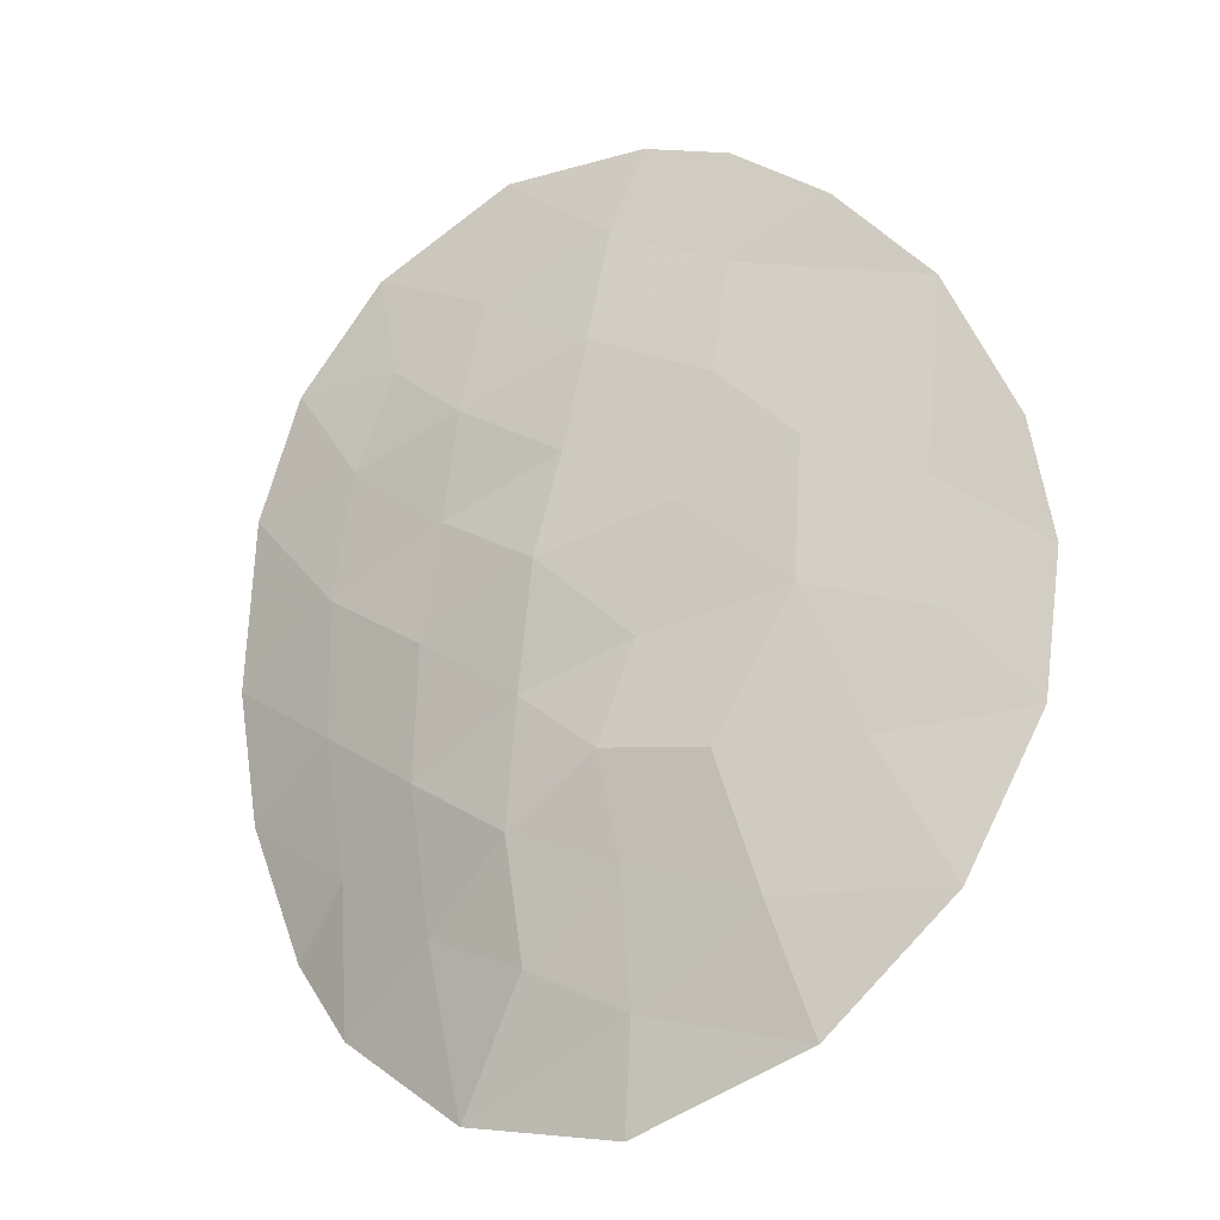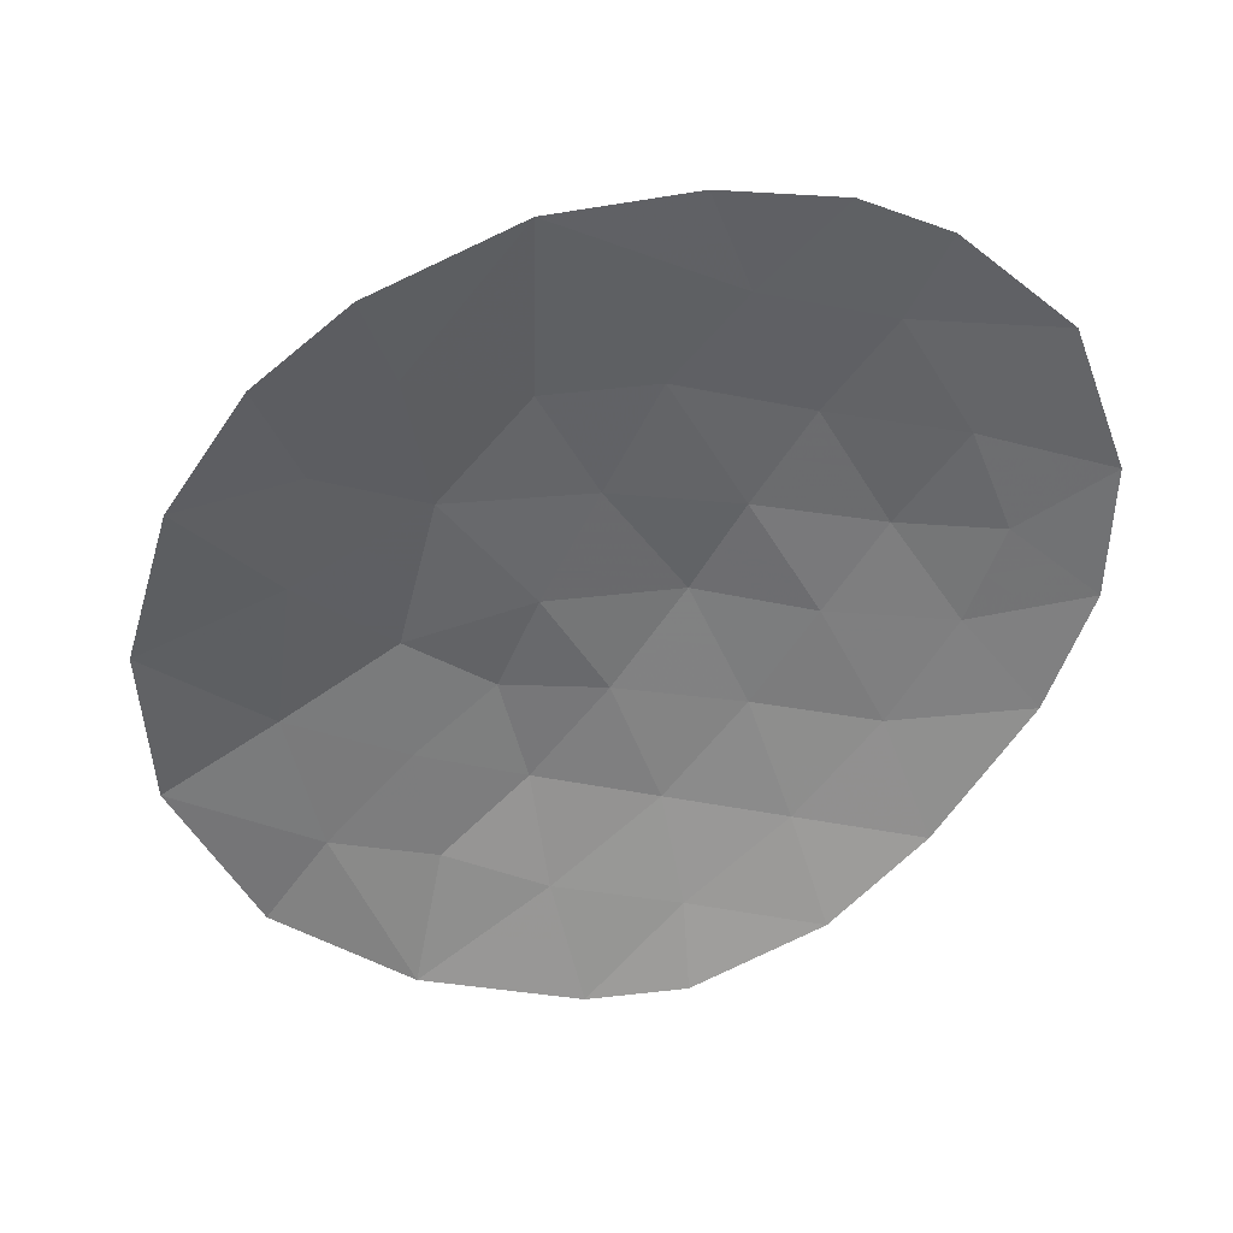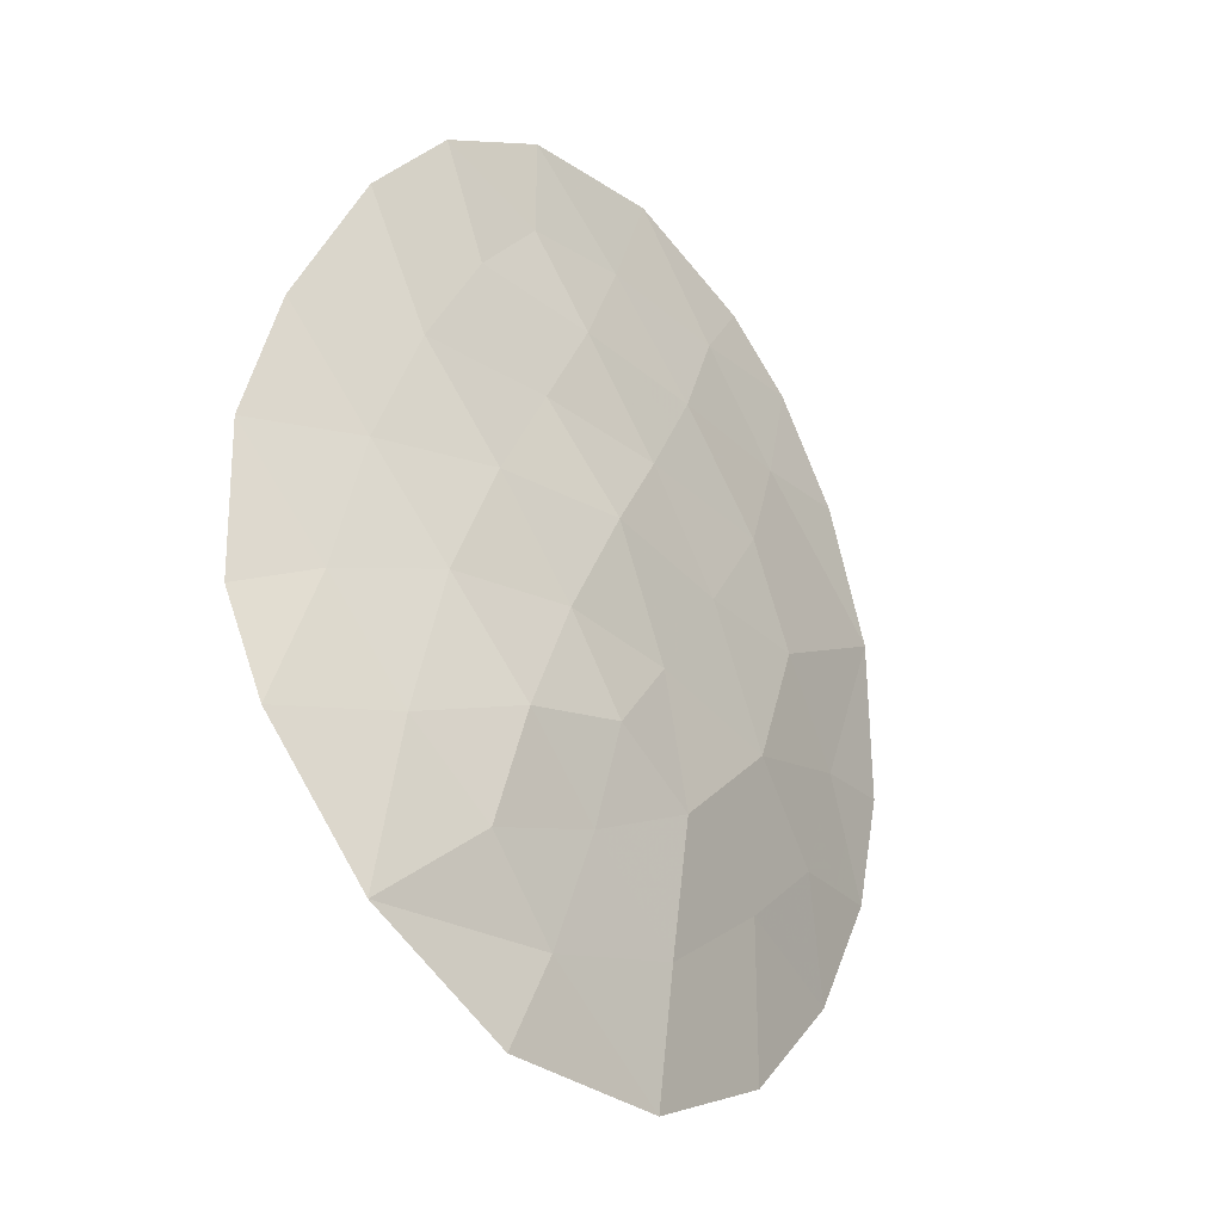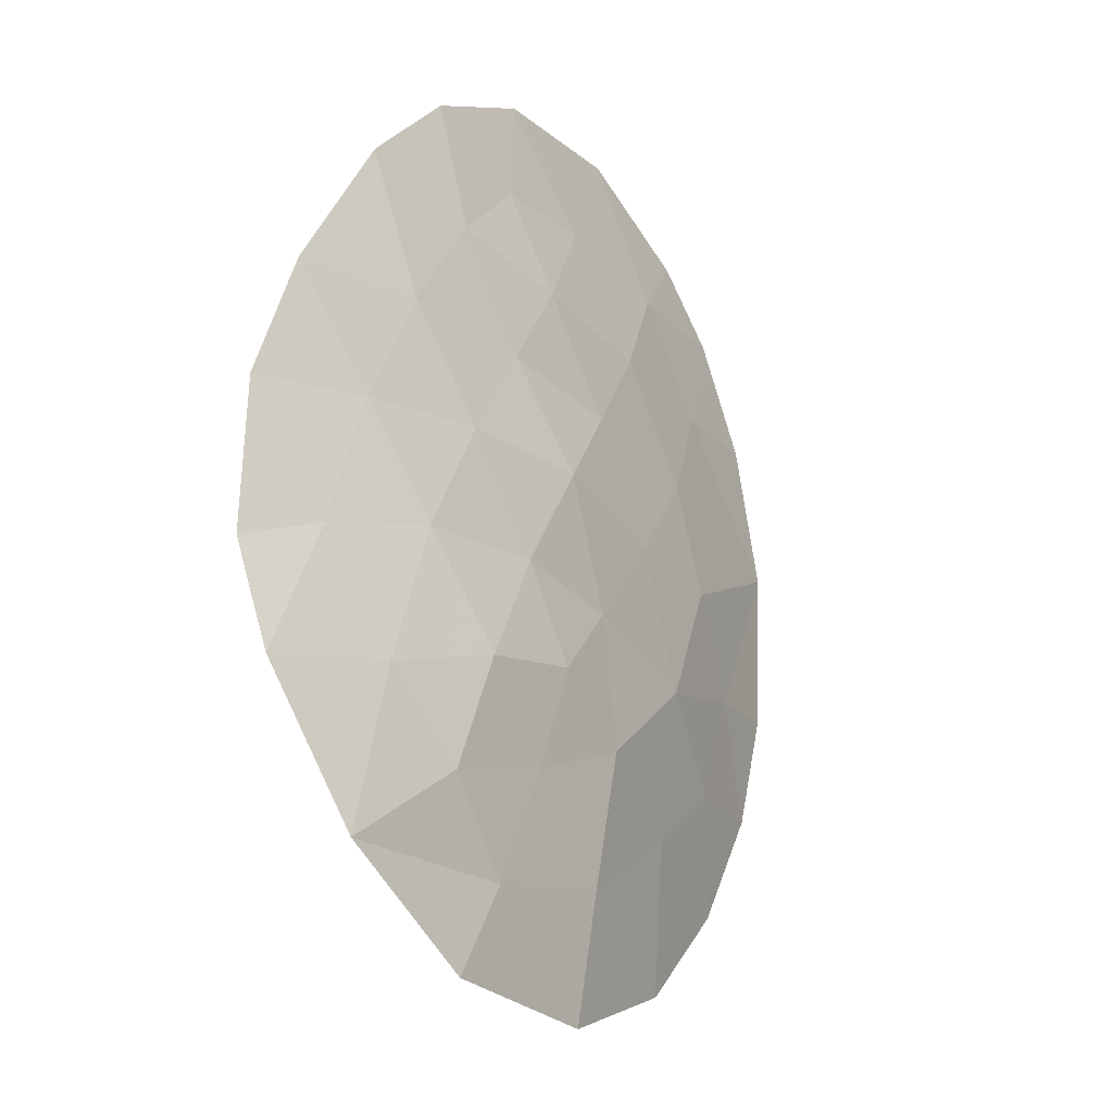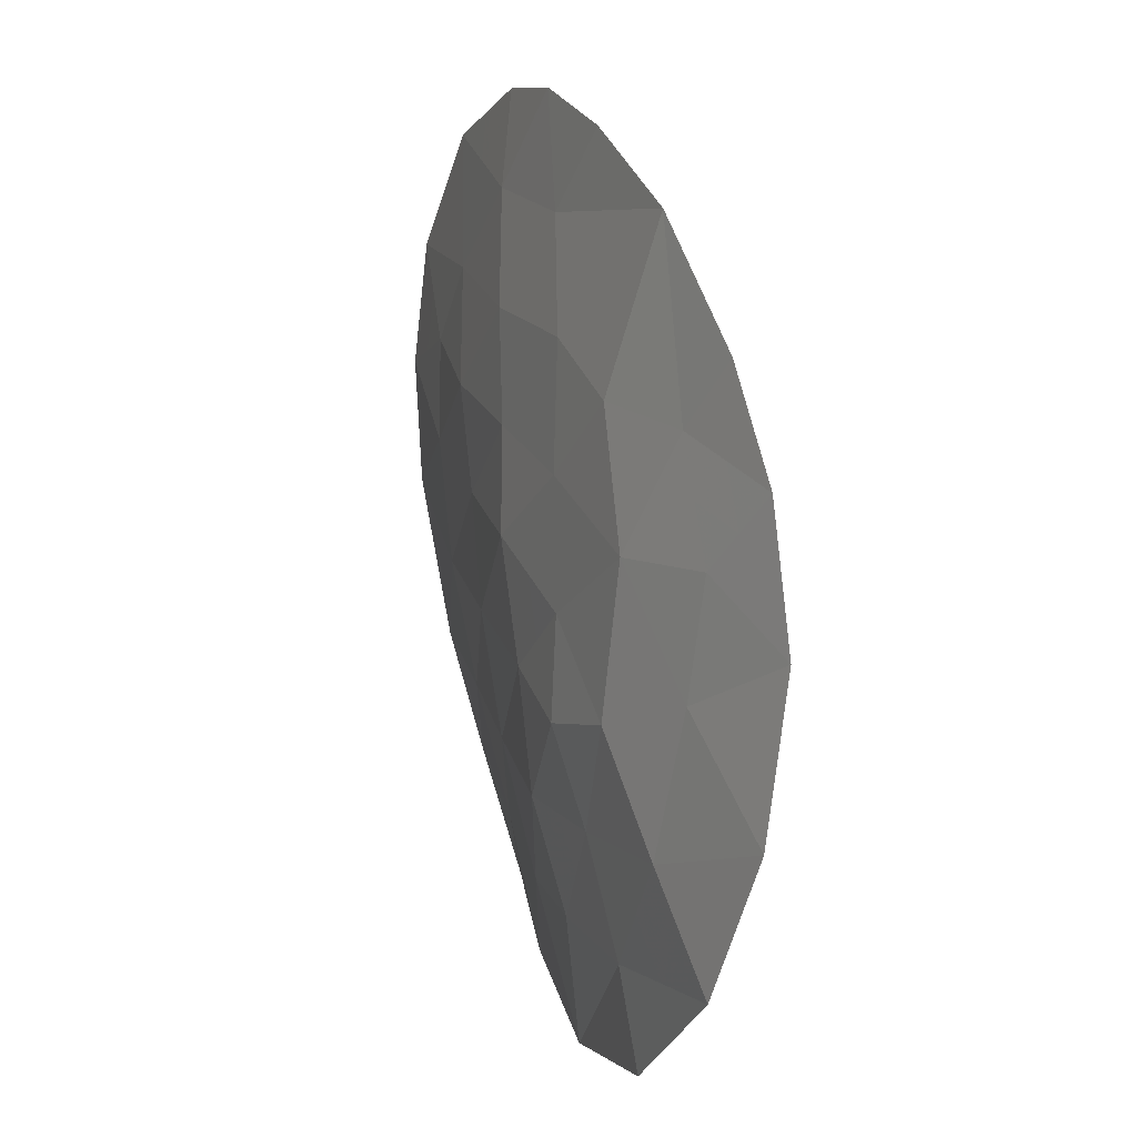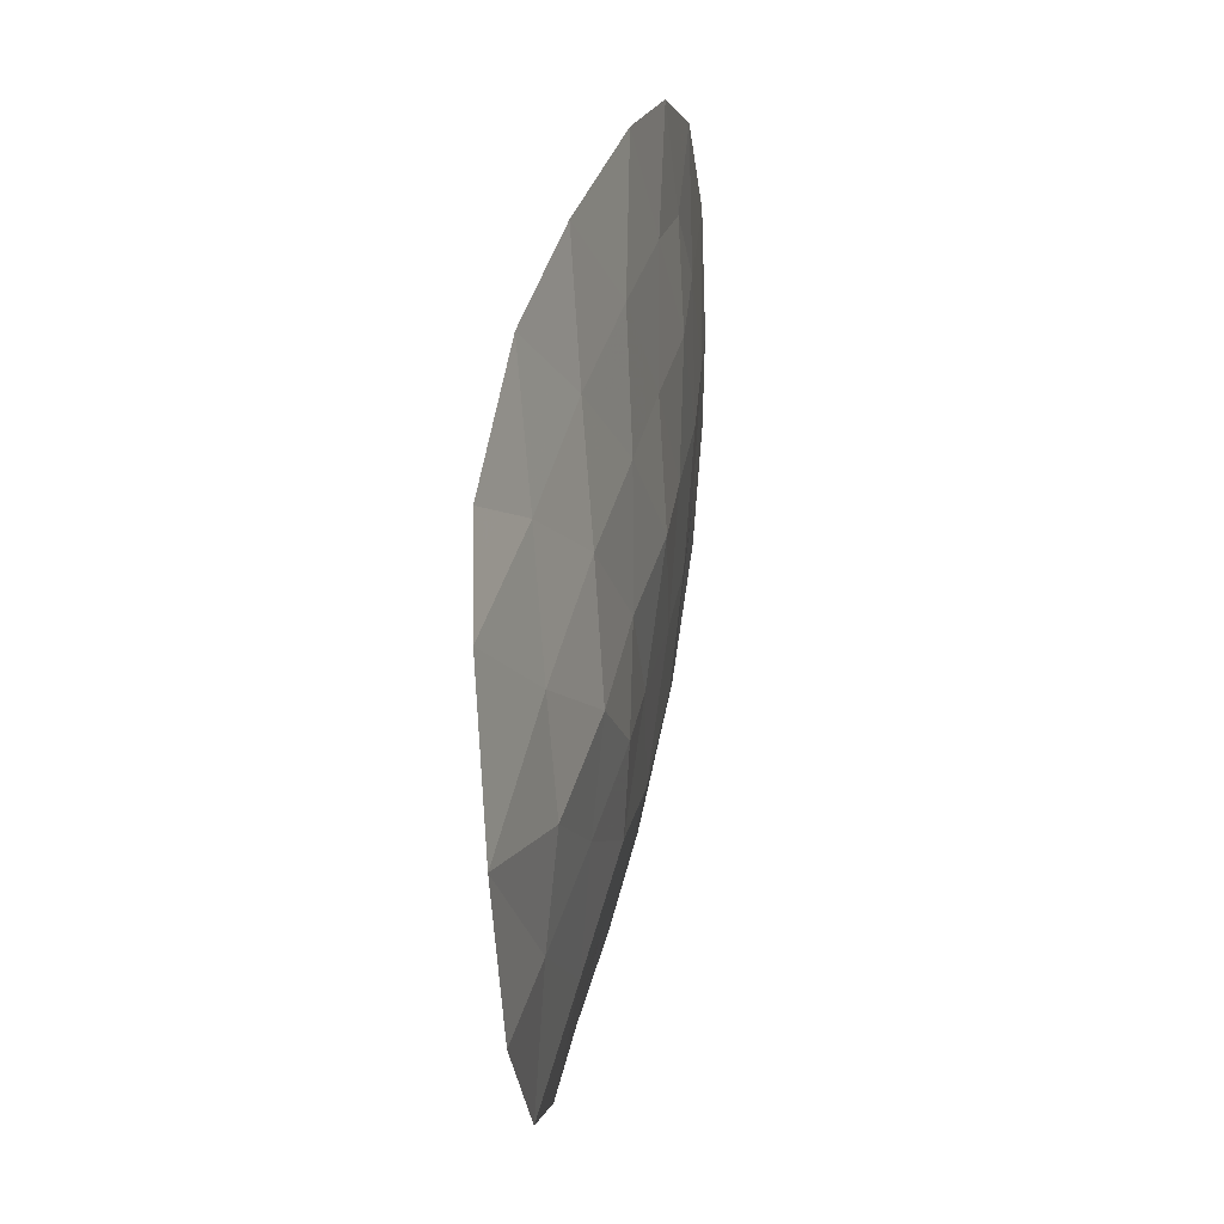
<metadata>
{"format":"obj","ext":"obj","renderer":"f3d","projection":"perspective","resolution":1024,"background":"white","views":[{"elev":-35.4,"azim":27.1,"up":"+Y"},{"elev":-46.1,"azim":130.8,"up":"+Z"},{"elev":-47.4,"azim":-52.3,"up":"+Y"},{"elev":-42.7,"azim":-59.2,"up":"+Y"},{"elev":-17.6,"azim":68.2,"up":"+Y"},{"elev":-41.9,"azim":-88.5,"up":"+Y"}]}
</metadata>
<code>
v 5.335 55.16 -37.46
v 3.89 53.86 -37.49
v 3.679 52.44 -37.73
v 2.995 49.76 -38.33
v 2.572 57.64 -37.05
v 2.165 56.74 -37.1
v 2.728 51.1 -37.93
v 0.627 50.87 -38.05
v -0.4225 51.71 -38.11
v -0.5249 57.29 -37.21
v 0.4199 55.28 -37.3
v 1.875 55.56 -37.19
v 5.884 53.59 -37.85
v 4.972 53.23 -37.79
v 4.685 49.56 -38.63
v -2.125 50.63 -38.97
v 3.348 55.96 -37.22
v 3.128 54.77 -37.33
v 1.648 51.36 -37.85
v -1.445 52.56 -38.18
v -2.182 55.14 -37.75
v 0.7306 56.48 -37.2
v -0.2448 48.54 -38.91
v 5.96 52.38 -38.16
v 1.163 53.4 -37.49
v 1.53 54.44 -37.36
v 4.854 51.99 -38.05
v -0.4 50.24 -38.49
v 0.6263 49.67 -38.42
v 1.622 49.06 -38.56
v -1.561 56.32 -37.44
v -2.554 52.12 -38.67
v 2.62 53.56 -37.49
v -1.266 53.89 -37.81
v -0.2033 53.03 -37.78
v -0.8875 55.15 -37.52
v 0.126 54.2 -37.54
v 1.029 57.86 -37.07
v -2.556 53.46 -38.25
v 0.8575 52.14 -37.8
v 4.438 56.36 -37.21
v 3.287 48.47 -38.72
v 3.475 57.21 -37.09
v 5.612 51 -38.47
v -0.3646 56.1 -37.33
v -1.417 51.16 -38.57
v -1.556 49.7 -38.98
v 1.421 48.03 -38.84
v 1.708 50.3 -38.19
v 2.116 52.33 -37.72
v 4.092 50.97 -38.19
v 2.861 50.43 -38.13
v 3.543 50.37 -38.26
v 3.41 51.04 -38.06
v 1.167 49.99 -38.3
v 1.167 50.59 -38.12
v 0.6267 50.27 -38.23
v 2.898 52.39 -37.72
v 3.15 53 -37.61
v 2.368 52.95 -37.6
v 3.785 53.15 -37.61
v 3.255 53.71 -37.49
v 4.231 54.97 -37.4
v 3.509 54.32 -37.41
v 4.612 54.51 -37.47
v 5.148 50.28 -38.55
v 4.852 50.99 -38.33
v 4.388 50.27 -38.41
v 1.597 57.3 -37.09
v 0.8799 57.17 -37.14
v 1.448 56.61 -37.15
v 1.303 56.02 -37.2
v 2.02 56.15 -37.15
v -1.431 51.86 -38.37
v -0.9197 51.44 -38.34
v -0.9337 52.14 -38.14
v 5.233 51.49 -38.26
v 4.473 51.48 -38.12
v 4.267 52.21 -37.89
v 3.886 51.71 -37.96
v 0.1907 49.11 -38.66
v 0.1132 49.96 -38.45
v -0.3224 49.39 -38.7
v 3.893 56.16 -37.21
v 4.341 55.56 -37.34
v 4.886 55.76 -37.34
v 1.702 55 -37.28
v 2.329 54.6 -37.35
v 2.501 55.17 -37.26
v 3.238 55.37 -37.27
v 2.612 55.76 -37.21
v 2.874 54.17 -37.41
v -0.4447 56.69 -37.27
v 0.183 56.29 -37.26
v 0.1029 56.88 -37.2
v 3.84 49.66 -38.48
v -0.9628 56.21 -37.38
v -1.224 55.73 -37.48
v -0.6261 55.63 -37.42
v 4.431 53.55 -37.64
v 5.153 54.2 -37.63
v -0.2338 55.22 -37.41
v -0.3807 54.67 -37.53
v 0.273 54.74 -37.42
v 0.828 54.32 -37.45
v 0.9749 54.86 -37.33
v 1.487 52.24 -37.76
v 1.253 51.75 -37.83
v 1.882 51.85 -37.78
v 2.188 51.23 -37.89
v 2.422 51.72 -37.82
v 5.407 52.18 -38.1
v 5.466 52.8 -37.97
v 4.913 52.61 -37.92
v 4.326 52.84 -37.76
v 0.02766 55.69 -37.31
v 5.609 54.38 -37.66
v 5.428 53.41 -37.82
v -2.555 52.79 -38.46
v -1.999 52.34 -38.42
v -2 53.01 -38.22
v 0.2175 51.92 -37.95
v 0.1023 51.29 -38.08
v 0.7423 51.5 -37.92
v 1.147 55.42 -37.25
v 0.4799 53.21 -37.64
v 0.3271 52.58 -37.79
v 1.01 52.77 -37.65
v 3.986 49.01 -38.68
v 3.141 49.11 -38.53
v -1.911 53.68 -38.03
v -1.355 53.22 -38
v -0.8241 52.79 -37.98
v -0.7346 53.46 -37.8
v 0.5753 55.88 -37.25
v -1.872 55.73 -37.6
v -1.535 55.14 -37.64
v 2.368 57.19 -37.07
v 1.8 57.75 -37.06
v 5.786 51.69 -38.31
v 3.023 57.43 -37.07
v 2.82 56.98 -37.09
v 3.412 56.59 -37.15
v 2.757 56.35 -37.16
v 1.137 51.12 -37.95
v -0.3129 52.37 -37.94
v 0.1135 50.55 -38.27
v -0.4112 50.98 -38.3
v -0.9084 50.7 -38.53
v -2.339 51.38 -38.82
v -1.771 50.9 -38.77
v -1.985 51.64 -38.62
v 5.922 52.98 -38
v -1.724 54.51 -37.78
v -2.369 54.3 -38
v 1.64 52.86 -37.6
v -1.043 56.8 -37.32
v -1.077 54.52 -37.66
v 0.6445 53.8 -37.52
v -0.03862 53.61 -37.66
v 1.346 53.92 -37.43
v -0.5699 54.04 -37.68
v 3.956 56.79 -37.15
v 0.2522 57.58 -37.14
v 1.892 53.48 -37.49
v -0.9778 49.97 -38.73
v -1.486 50.43 -38.77
v -0.9002 49.12 -38.94
v 2.218 50.7 -38.06
v 2.351 50.03 -38.26
v 2.354 48.25 -38.78
v 2.454 48.76 -38.64
v 1.521 48.55 -38.7
v 2.308 49.41 -38.45
v 0.6884 48.8 -38.74
v 1.124 49.37 -38.49
v 0.5881 48.29 -38.88
v -1.84 50.17 -38.98
v 1.678 50.83 -38.02
v 1.665 49.68 -38.38
v 3.204 51.77 -37.83
v 2.075 54 -37.43
f 7 52 54
f 52 4 53
f 52 53 54
f 54 53 51
f 29 55 57
f 55 49 56
f 55 56 57
f 57 56 8
f 50 58 60
f 58 3 59
f 58 59 60
f 60 59 33
f 3 61 59
f 61 2 62
f 61 62 59
f 59 62 33
f 1 63 65
f 63 18 64
f 63 64 65
f 65 64 2
f 15 66 68
f 66 44 67
f 66 67 68
f 68 67 51
f 6 69 71
f 69 38 70
f 69 70 71
f 71 70 22
f 22 72 71
f 72 12 73
f 72 73 71
f 71 73 6
f 20 74 76
f 74 46 75
f 74 75 76
f 76 75 9
f 44 77 67
f 77 27 78
f 77 78 67
f 67 78 51
f 27 79 78
f 79 3 80
f 79 80 78
f 78 80 51
f 23 81 83
f 81 29 82
f 81 82 83
f 83 82 28
f 41 84 86
f 84 17 85
f 84 85 86
f 86 85 1
f 12 87 89
f 87 26 88
f 87 88 89
f 89 88 18
f 18 90 89
f 90 17 91
f 90 91 89
f 89 91 12
f 18 92 64
f 92 33 62
f 92 62 64
f 64 62 2
f 10 93 95
f 93 45 94
f 93 94 95
f 95 94 22
f 15 68 96
f 68 51 53
f 68 53 96
f 96 53 4
f 45 97 99
f 97 31 98
f 97 98 99
f 99 98 36
f 2 100 65
f 100 14 101
f 100 101 65
f 65 101 1
f 11 102 104
f 102 36 103
f 102 103 104
f 104 103 37
f 37 105 104
f 105 26 106
f 105 106 104
f 104 106 11
f 50 107 109
f 107 40 108
f 107 108 109
f 109 108 19
f 19 110 109
f 110 7 111
f 110 111 109
f 109 111 50
f 27 112 114
f 112 24 113
f 112 113 114
f 114 113 14
f 14 115 114
f 115 3 79
f 115 79 114
f 114 79 27
f 45 99 116
f 99 36 102
f 99 102 116
f 116 102 11
f 13 117 118
f 117 1 101
f 117 101 118
f 118 101 14
f 39 119 121
f 119 32 120
f 119 120 121
f 121 120 20
f 40 122 124
f 122 9 123
f 122 123 124
f 124 123 8
f 12 125 87
f 125 11 106
f 125 106 87
f 87 106 26
f 25 126 128
f 126 35 127
f 126 127 128
f 128 127 40
f 42 129 130
f 129 15 96
f 129 96 130
f 130 96 4
f 34 131 132
f 131 39 121
f 131 121 132
f 132 121 20
f 20 133 132
f 133 35 134
f 133 134 132
f 132 134 34
f 12 72 125
f 72 22 135
f 72 135 125
f 125 135 11
f 31 136 98
f 136 21 137
f 136 137 98
f 98 137 36
f 38 69 139
f 69 6 138
f 69 138 139
f 139 138 5
f 44 140 77
f 140 24 112
f 140 112 77
f 77 112 27
f 43 141 142
f 141 5 138
f 141 138 142
f 142 138 6
f 17 143 144
f 143 43 142
f 143 142 144
f 144 142 6
f 17 144 91
f 144 6 73
f 144 73 91
f 91 73 12
f 19 108 145
f 108 40 124
f 108 124 145
f 145 124 8
f 20 76 133
f 76 9 146
f 76 146 133
f 133 146 35
f 2 61 100
f 61 3 115
f 61 115 100
f 100 115 14
f 28 147 148
f 147 8 123
f 147 123 148
f 148 123 9
f 28 148 149
f 148 9 75
f 148 75 149
f 149 75 46
f 32 150 152
f 150 16 151
f 150 151 152
f 152 151 46
f 46 74 152
f 74 20 120
f 74 120 152
f 152 120 32
f 24 153 113
f 153 13 118
f 153 118 113
f 113 118 14
f 39 131 155
f 131 34 154
f 131 154 155
f 155 154 21
f 50 156 107
f 156 25 128
f 156 128 107
f 107 128 40
f 10 157 93
f 157 31 97
f 157 97 93
f 93 97 45
f 36 137 158
f 137 21 154
f 137 154 158
f 158 154 34
f 25 159 126
f 159 37 160
f 159 160 126
f 126 160 35
f 28 82 147
f 82 29 57
f 82 57 147
f 147 57 8
f 25 161 159
f 161 26 105
f 161 105 159
f 159 105 37
f 36 158 103
f 158 34 162
f 158 162 103
f 103 162 37
f 35 146 127
f 146 9 122
f 146 122 127
f 127 122 40
f 41 163 84
f 163 43 143
f 163 143 84
f 84 143 17
f 10 95 164
f 95 22 70
f 95 70 164
f 164 70 38
f 25 156 165
f 156 50 60
f 156 60 165
f 165 60 33
f 1 85 63
f 85 17 90
f 85 90 63
f 63 90 18
f 47 166 167
f 166 28 149
f 166 149 167
f 167 149 46
f 47 168 166
f 168 23 83
f 168 83 166
f 166 83 28
f 7 169 52
f 169 49 170
f 169 170 52
f 52 170 4
f 48 171 173
f 171 42 172
f 171 172 173
f 173 172 30
f 42 130 172
f 130 4 174
f 130 174 172
f 172 174 30
f 29 81 176
f 81 23 175
f 81 175 176
f 176 175 30
f 23 177 175
f 177 48 173
f 177 173 175
f 175 173 30
f 16 178 151
f 178 47 167
f 178 167 151
f 151 167 46
f 37 162 160
f 162 34 134
f 162 134 160
f 160 134 35
f 19 179 110
f 179 49 169
f 179 169 110
f 110 169 7
f 49 55 180
f 55 29 176
f 55 176 180
f 180 176 30
f 45 116 94
f 116 11 135
f 116 135 94
f 94 135 22
f 8 56 145
f 56 49 179
f 56 179 145
f 145 179 19
f 50 111 58
f 111 7 181
f 111 181 58
f 58 181 3
f 49 180 170
f 180 30 174
f 180 174 170
f 170 174 4
f 51 80 54
f 80 3 181
f 80 181 54
f 54 181 7
f 26 161 182
f 161 25 165
f 161 165 182
f 182 165 33
f 26 182 88
f 182 33 92
f 182 92 88
f 88 92 18

</code>
